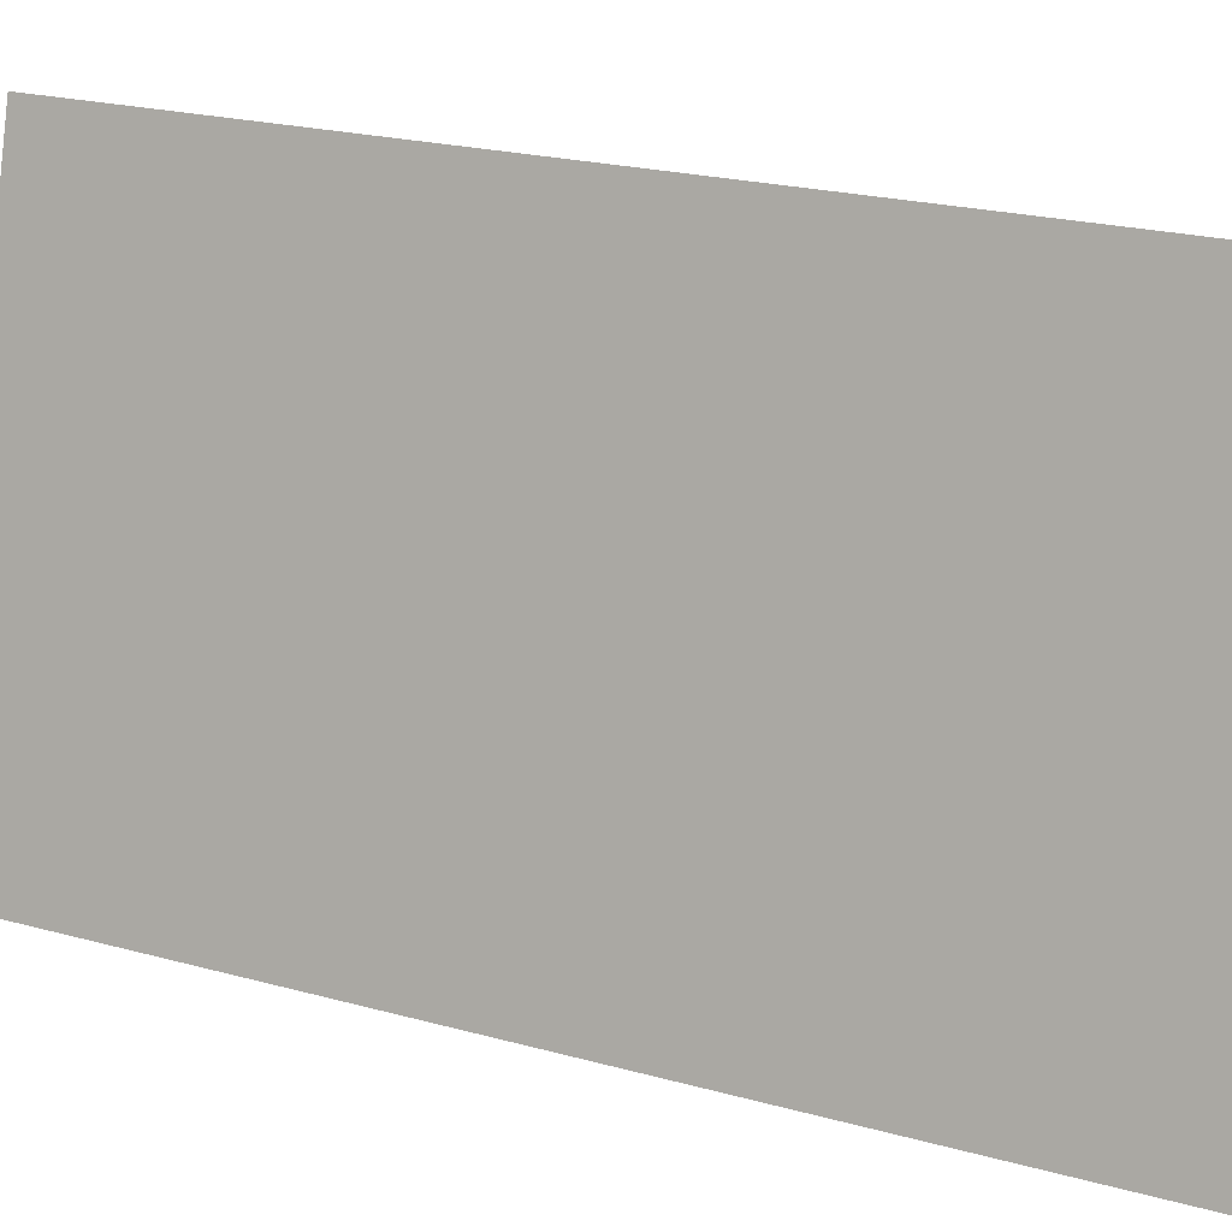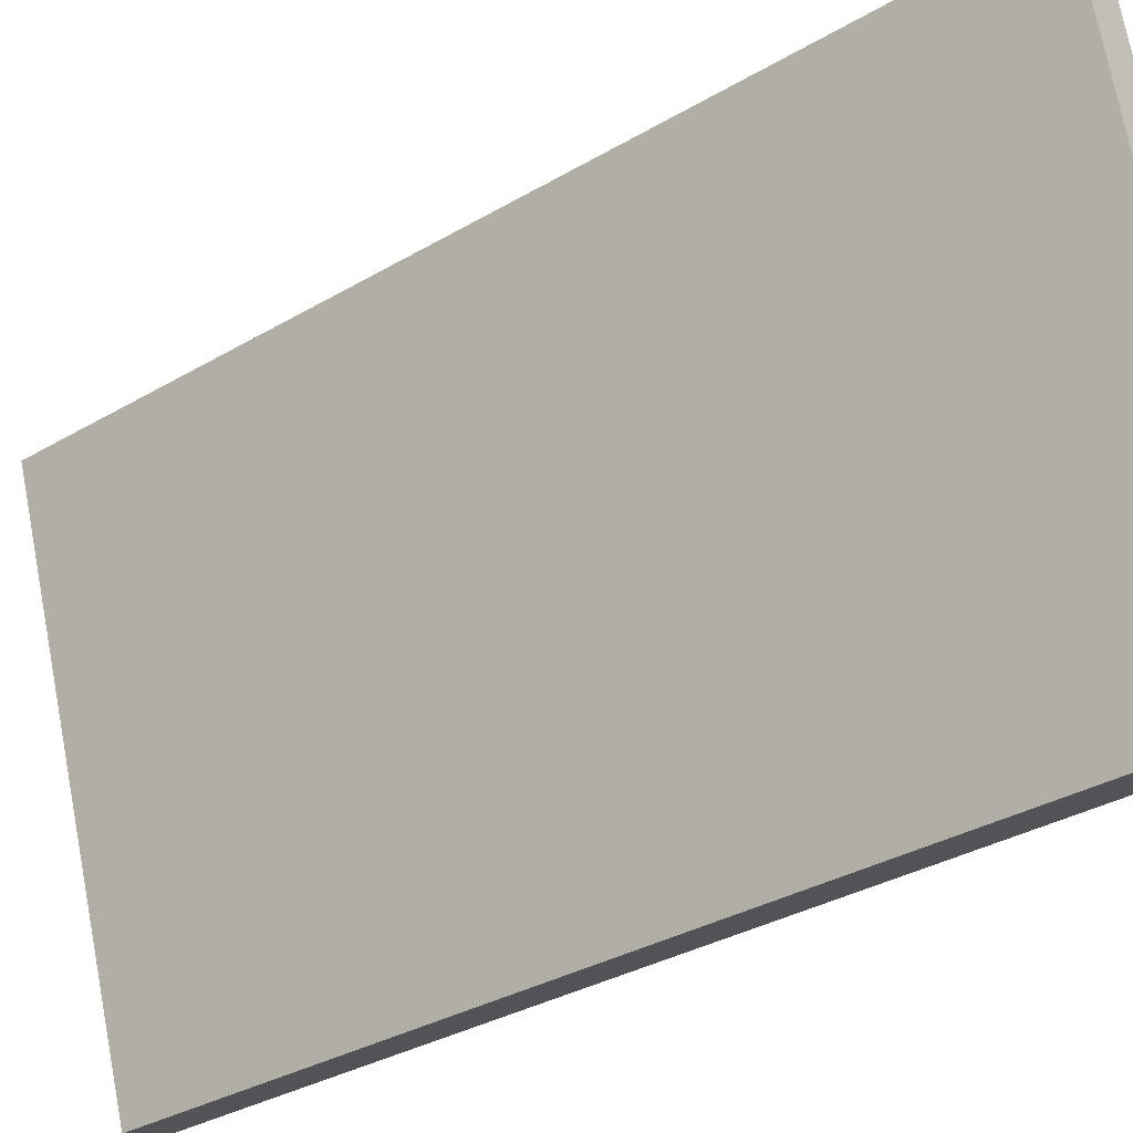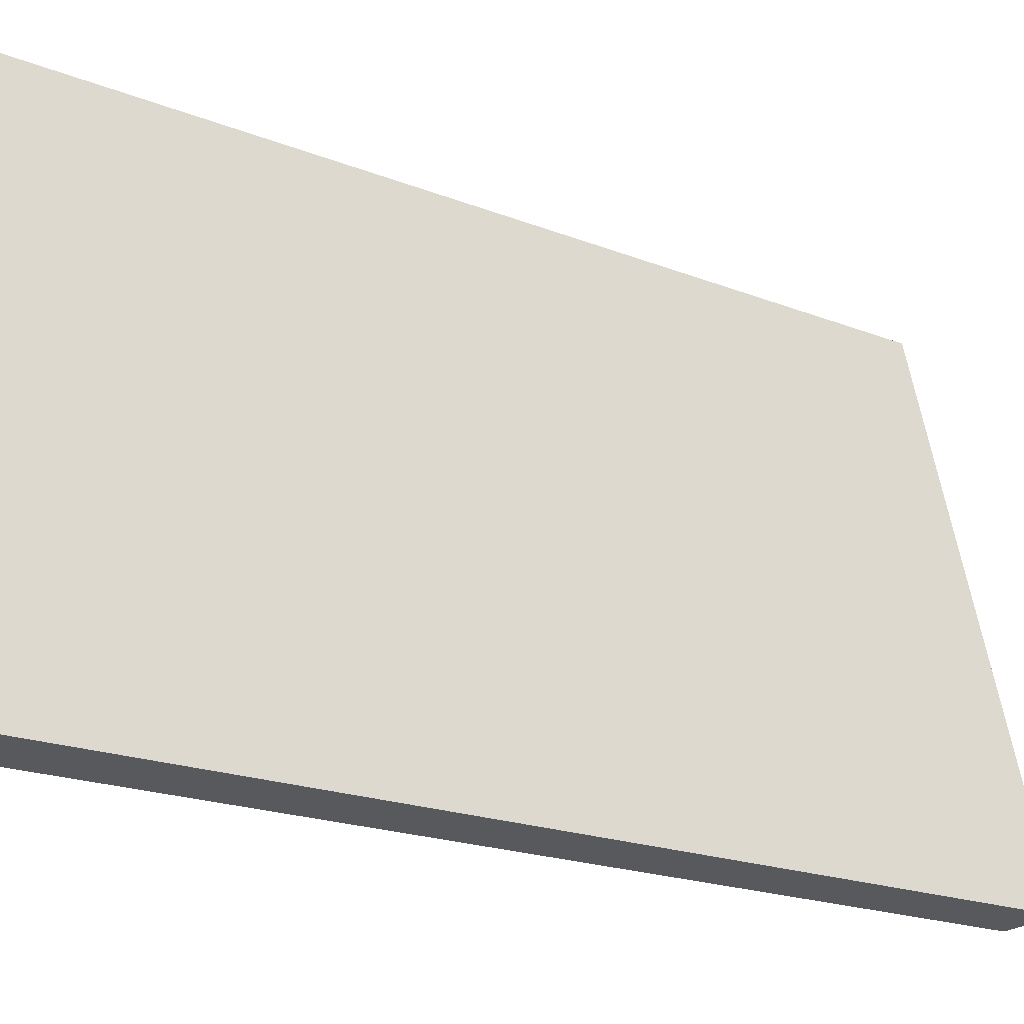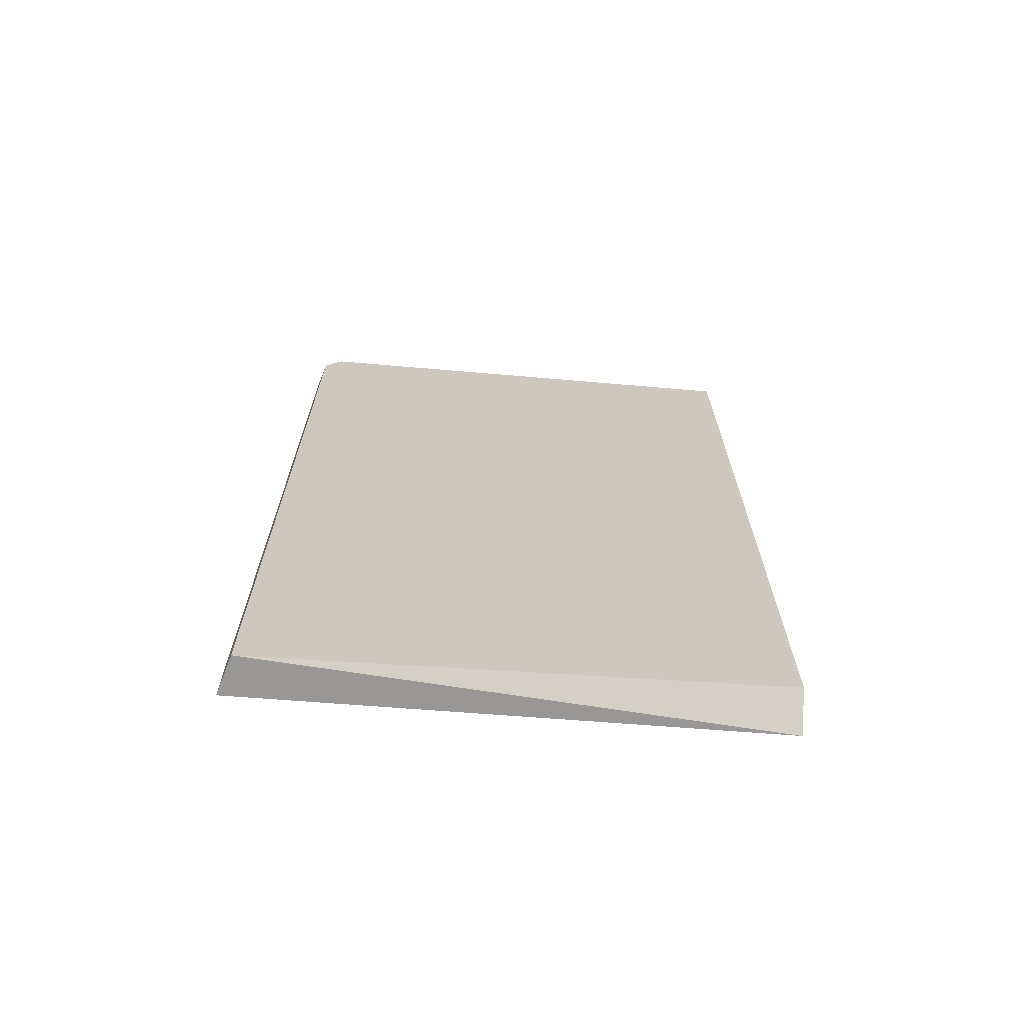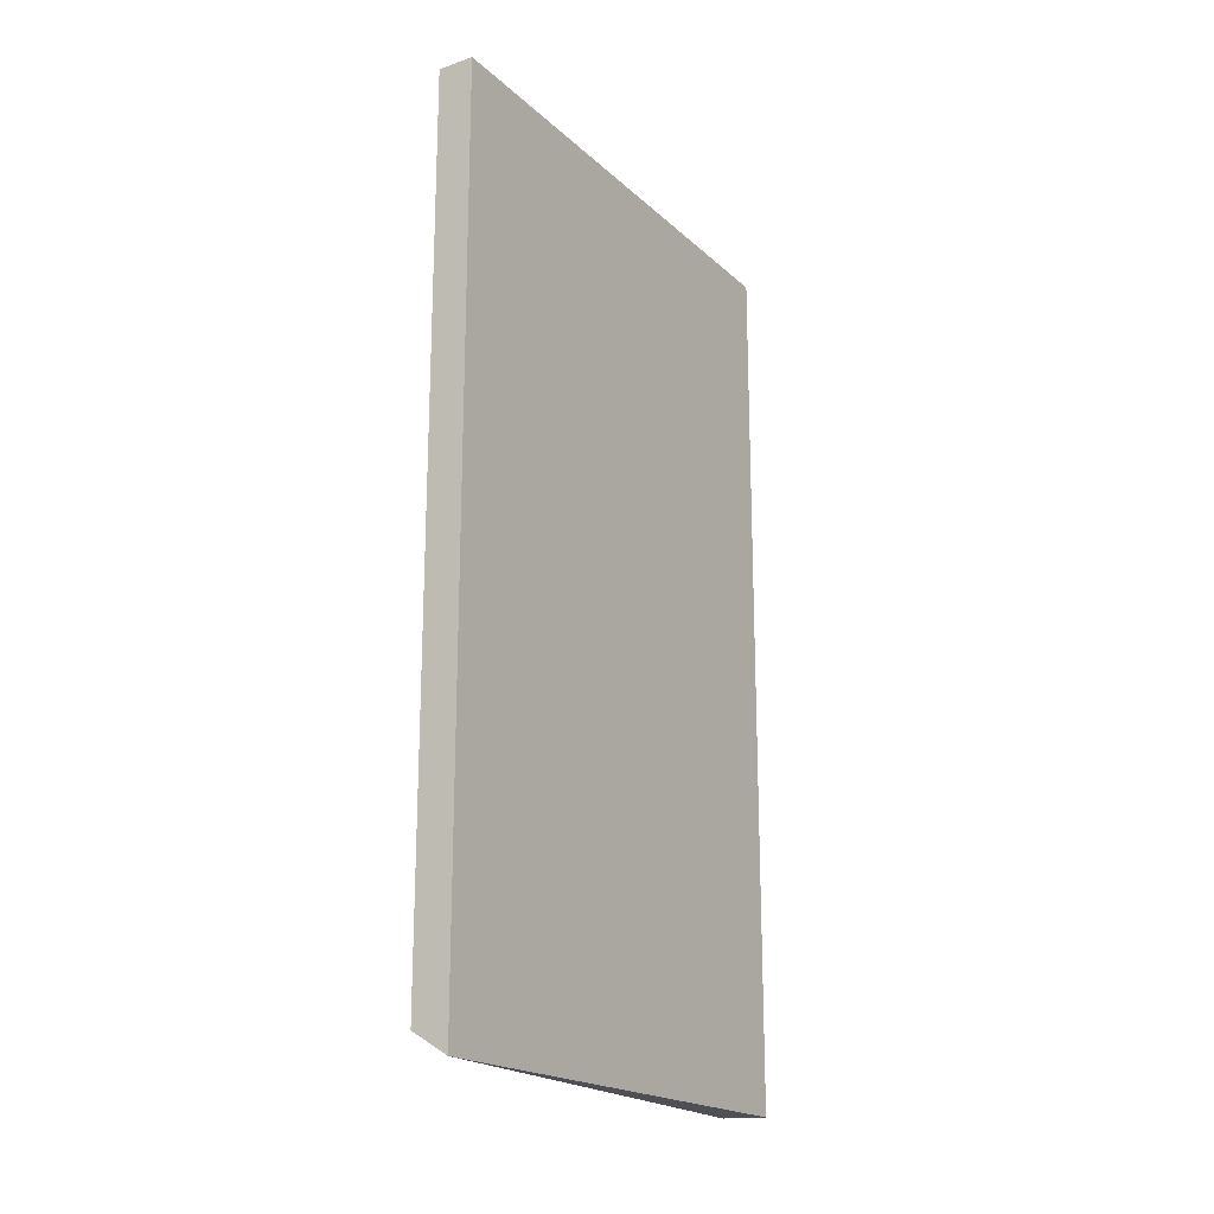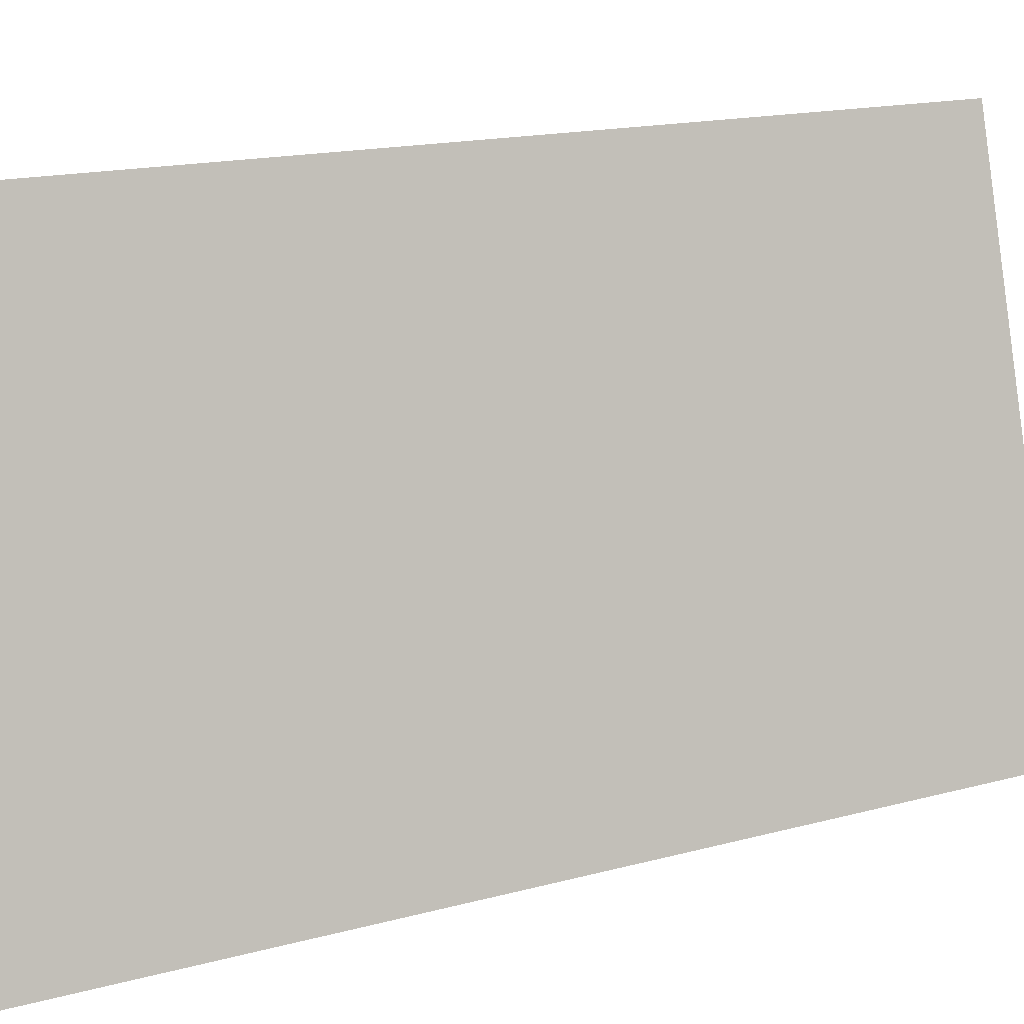
<metadata>
{"format":"obj","ext":"obj","renderer":"f3d","projection":"perspective","resolution":1024,"background":"white","views":[{"elev":21.7,"azim":116.1,"up":"+Y"},{"elev":-33.4,"azim":-51.1,"up":"+Y"},{"elev":-19.2,"azim":52.9,"up":"+Y"},{"elev":-68.5,"azim":-79.6,"up":"+Z"},{"elev":-19.3,"azim":46.7,"up":"+Z"},{"elev":15.7,"azim":60.0,"up":"+Y"}]}
</metadata>
<code>
v -0.065 0.089 -0.095
v -0.095 0.199 -0.1
v -0.057 0.091 -0.1
v -0.094 0.195 0.1
v -0.087 0.204 0.1
v -0.095 0.199 0.095
v -0.087 0.204 -0.1
v -0.065 0.089 0.1
v -0.057 0.091 0.1
f 1 2 3
f 4 5 6
f 5 7 2
f 5 2 6
f 1 3 8
f 8 3 9
f 2 4 6
f 8 4 1
f 1 4 2
f 7 5 3
f 9 3 5
f 8 9 5
f 4 8 5
f 7 3 2

</code>
